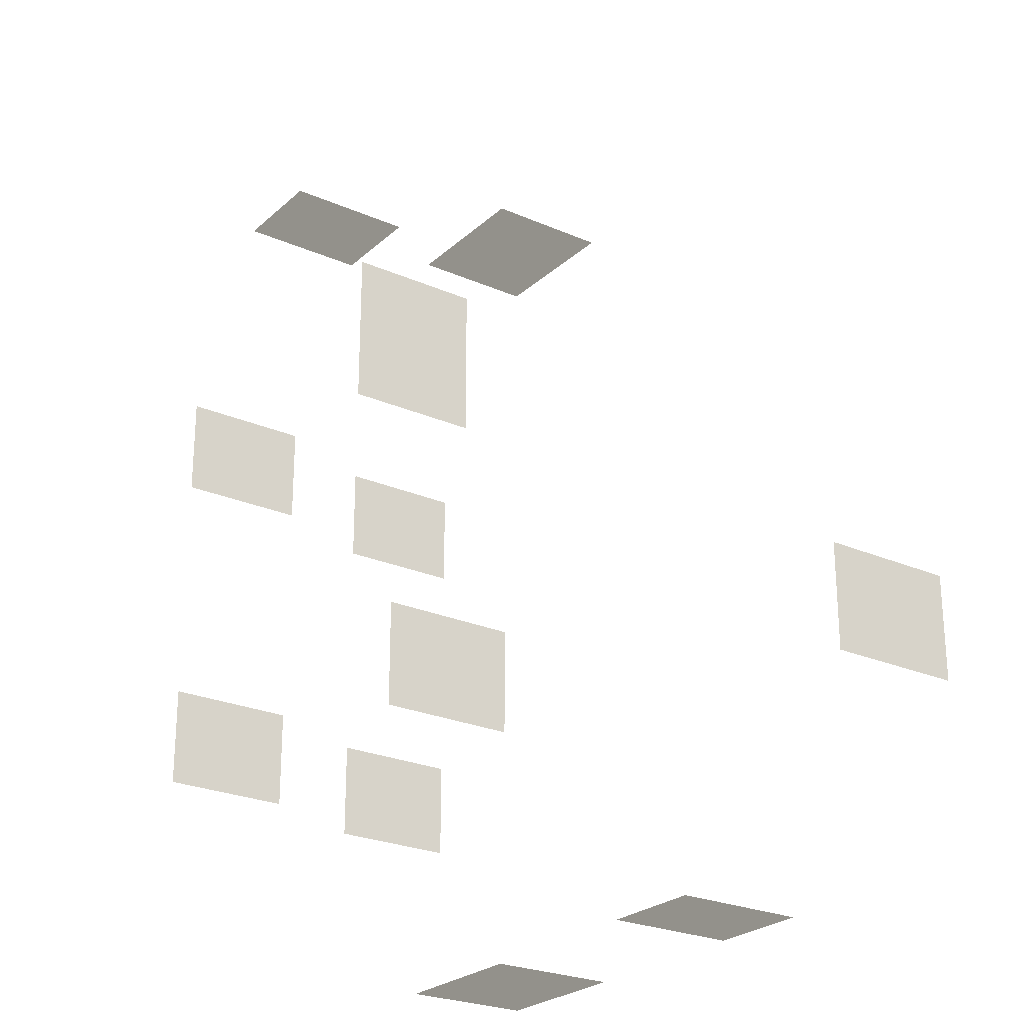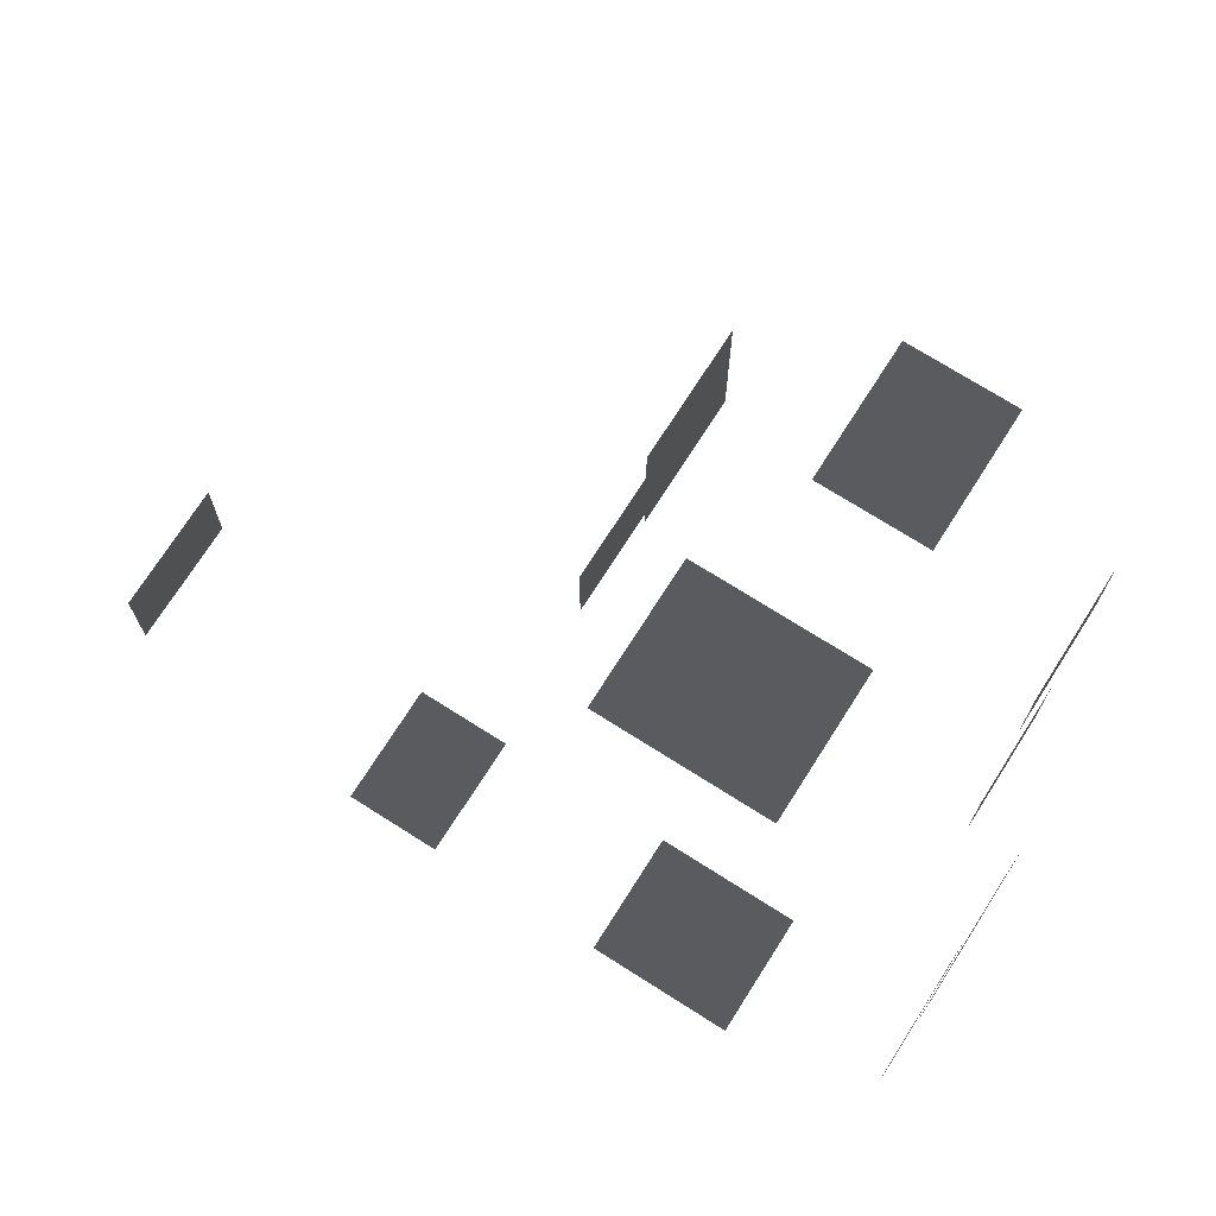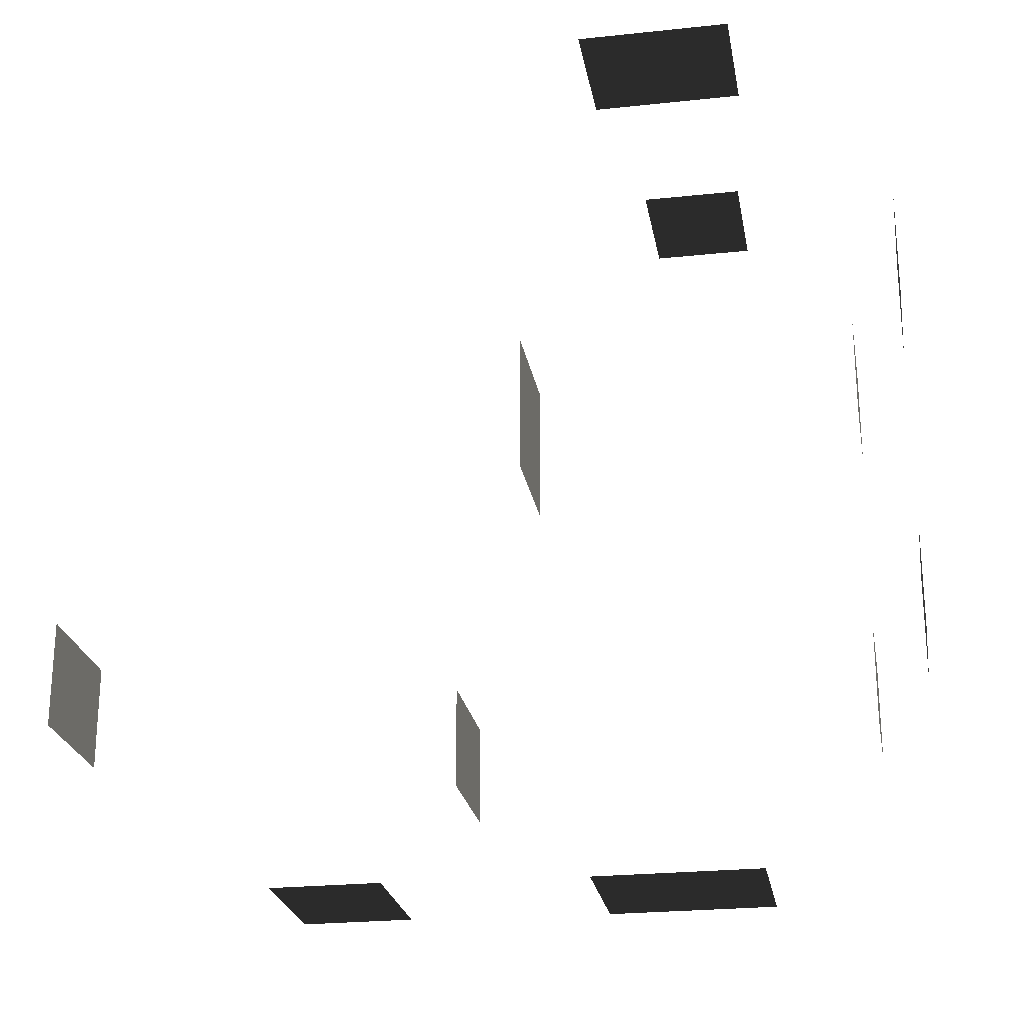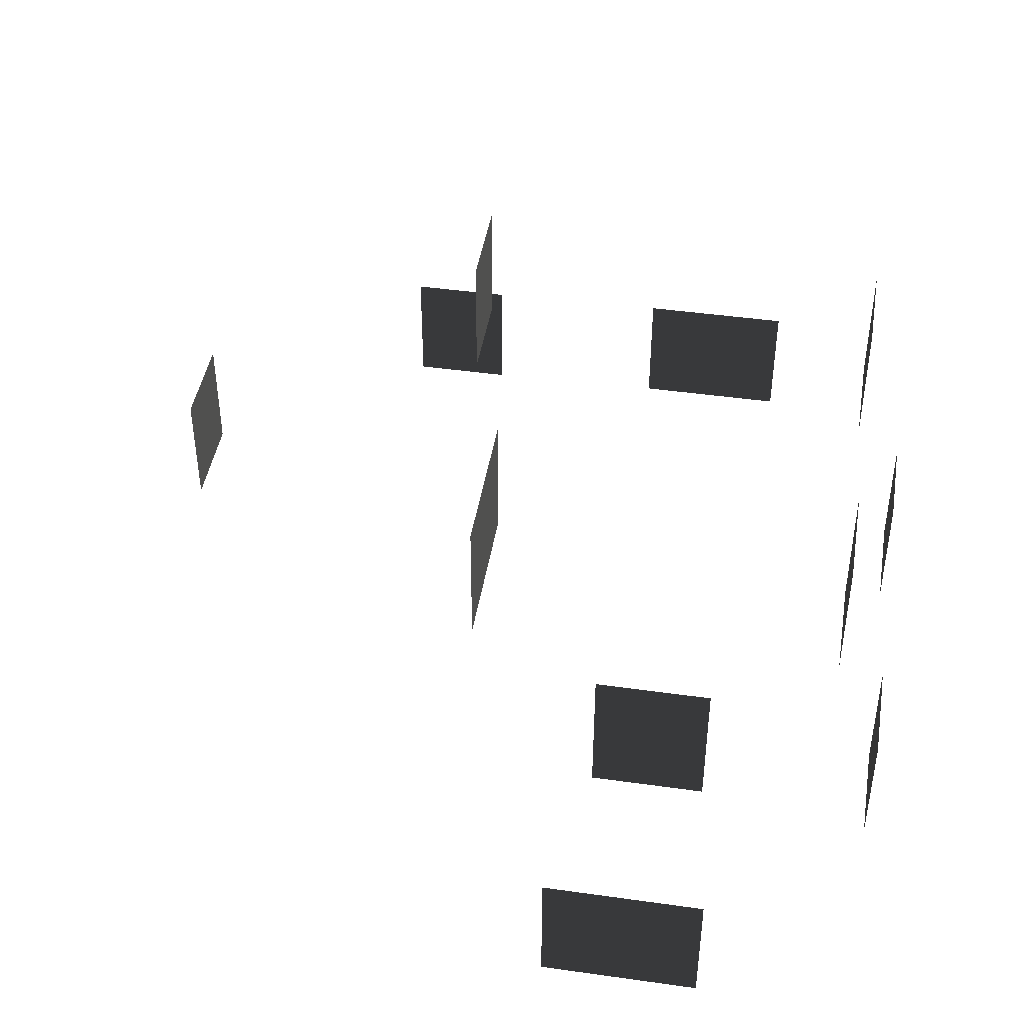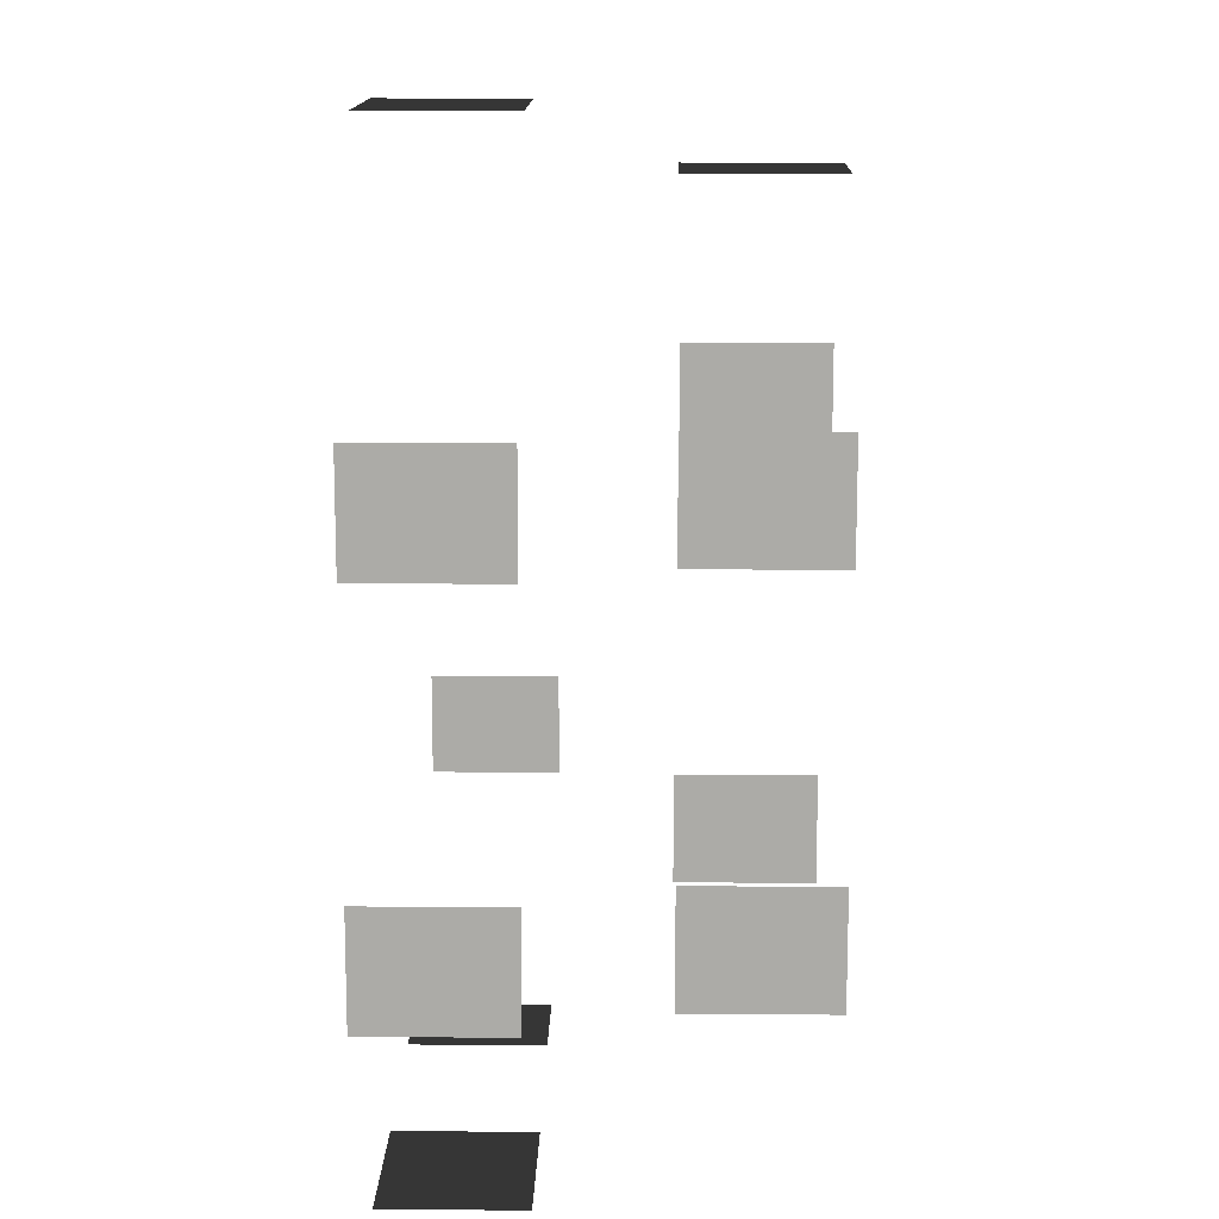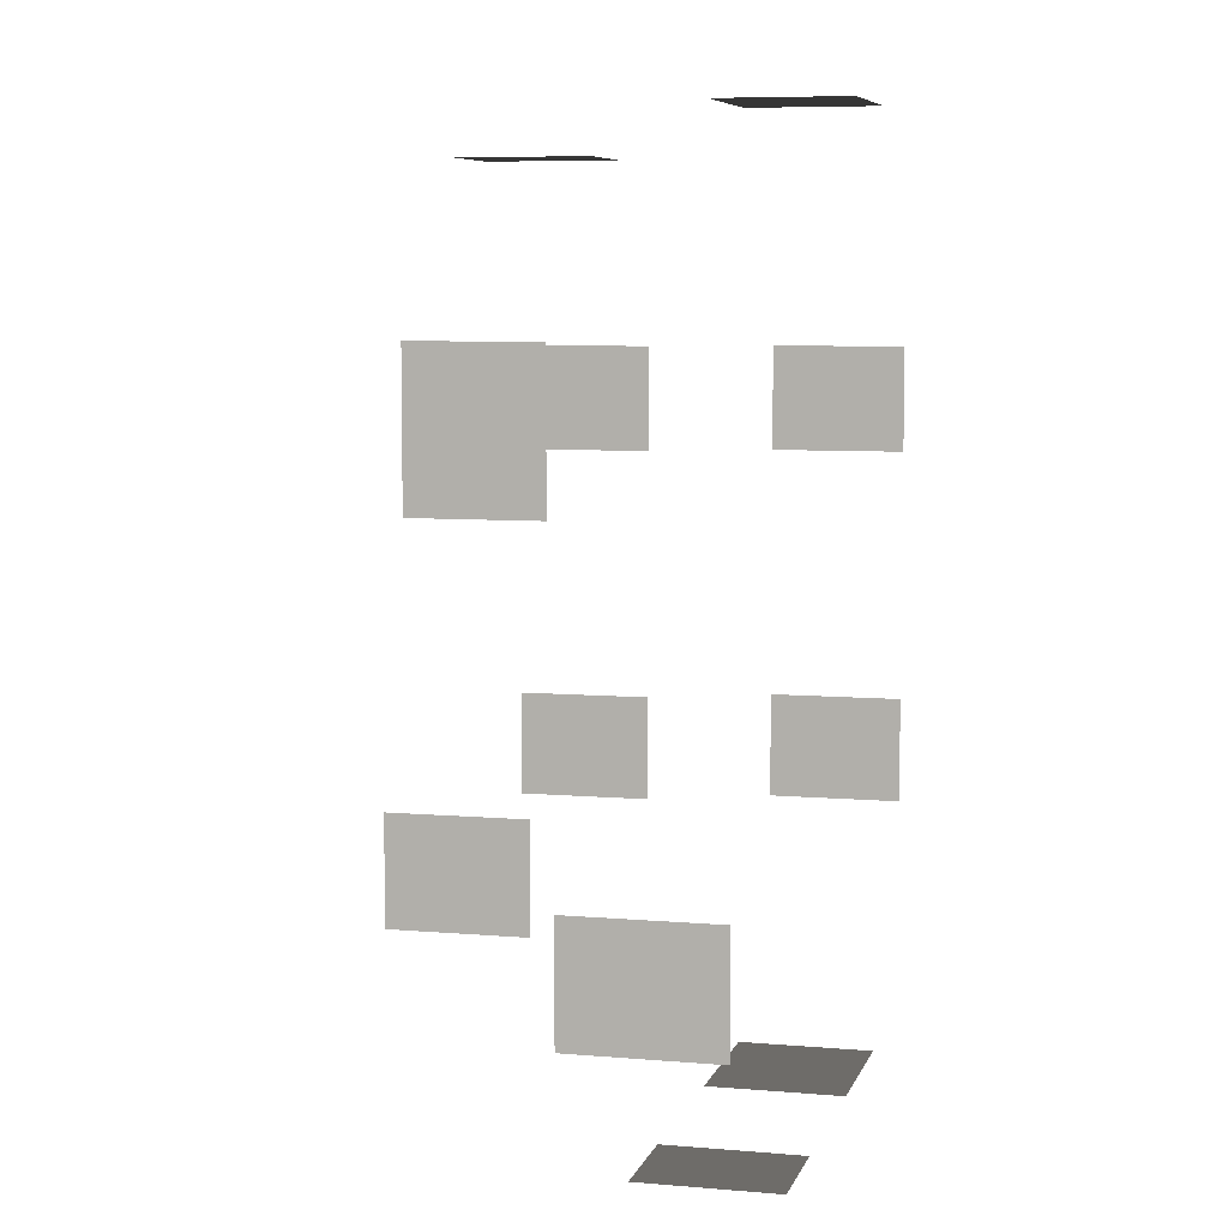
<metadata>
{"format":"obj","ext":"obj","renderer":"f3d","projection":"perspective","resolution":1024,"background":"white","views":[{"elev":-25.1,"azim":54.7,"up":"+Y"},{"elev":72.3,"azim":-147.6,"up":"+Y"},{"elev":-24.3,"azim":-170.0,"up":"+Y"},{"elev":44.1,"azim":-170.6,"up":"+Z"},{"elev":13.6,"azim":-88.9,"up":"+Y"},{"elev":6.9,"azim":104.3,"up":"+Y"}]}
</metadata>
<code>
v -2.136 3.569 0.3478
v -2.136 3.569 -1.133
v -1.553 3.569 -1.133
v -1.553 3.569 0.3478
v -2.719 3.569 0.3478
v -2.719 3.569 -1.133
v -3.302 3.569 0.3478
v -3.302 3.569 -1.133
v -2.719 3.569 -1.133
v -2.719 3.569 0.3478
v -2.719 -6.488 0.3478
v -2.719 -6.488 -1.133
v -3.302 -6.488 -1.133
v -3.302 -6.488 0.3478
v -2.136 -6.488 0.3478
v -2.136 -6.488 -1.133
v -1.553 -6.488 0.3478
v -1.553 -6.488 -1.133
v -2.136 -6.488 -1.133
v -2.136 -6.488 0.3478
v 1.748 -6.455 0.3311
v 1.748 -6.455 -1.15
v 0.5813 -6.455 -1.15
v 0.5813 -6.455 0.3311
v 4.264 -3.388 0.3311
v 4.264 -3.388 -1.15
v 4.264 -4.554 -1.15
v 4.264 -4.554 0.3311
v 0.3836 -3.388 3.136
v 0.3836 -3.388 1.655
v 0.3836 -4.554 1.655
v 0.3836 -4.554 3.136
v -3.153 3.032 3.136
v -3.153 3.032 1.655
v -1.987 3.032 1.655
v -1.987 3.032 3.136
v -4.465 -0.1261 3.136
v -4.465 -0.1261 1.655
v -4.465 1.04 1.655
v -4.465 1.04 3.136
v -4.465 -4.071 3.136
v -4.465 -4.071 1.655
v -4.465 -2.904 1.655
v -4.465 -2.904 3.136
v -5.038 -0.1261 0.3569
v -5.038 -0.1261 -1.124
v -5.038 1.04 -1.124
v -5.038 1.04 0.3569
v -5.038 -4.071 0.3569
v -5.038 -4.071 -1.124
v -5.038 -2.904 -1.124
v -5.038 -2.904 0.3569
v -0.3719 0.02014 3.17
v -0.3719 0.02014 1.689
v -0.3719 -0.563 1.689
v -0.3719 -0.563 3.17
v -0.3719 0.6033 3.17
v -0.3719 0.6033 1.689
v -0.3719 1.186 3.17
v -0.3719 1.186 1.689
v -0.3719 0.6033 1.689
v -0.3719 0.6033 3.17
g Building_small_t1.043_35361_187
f 1 3 2
f 1 4 3
f 5 1 2
f 5 2 6
f 7 9 8
f 7 10 9
f 11 13 12
f 11 14 13
f 15 11 12
f 15 12 16
f 17 19 18
f 17 20 19
f 21 23 22
f 21 24 23
f 25 27 26
f 25 28 27
f 29 31 30
f 29 32 31
f 33 35 34
f 33 36 35
f 37 39 38
f 37 40 39
f 41 43 42
f 41 44 43
f 45 47 46
f 45 48 47
f 49 51 50
f 49 52 51
f 53 55 54
f 53 56 55
f 57 53 54
f 57 54 58
f 59 61 60
f 59 62 61

</code>
